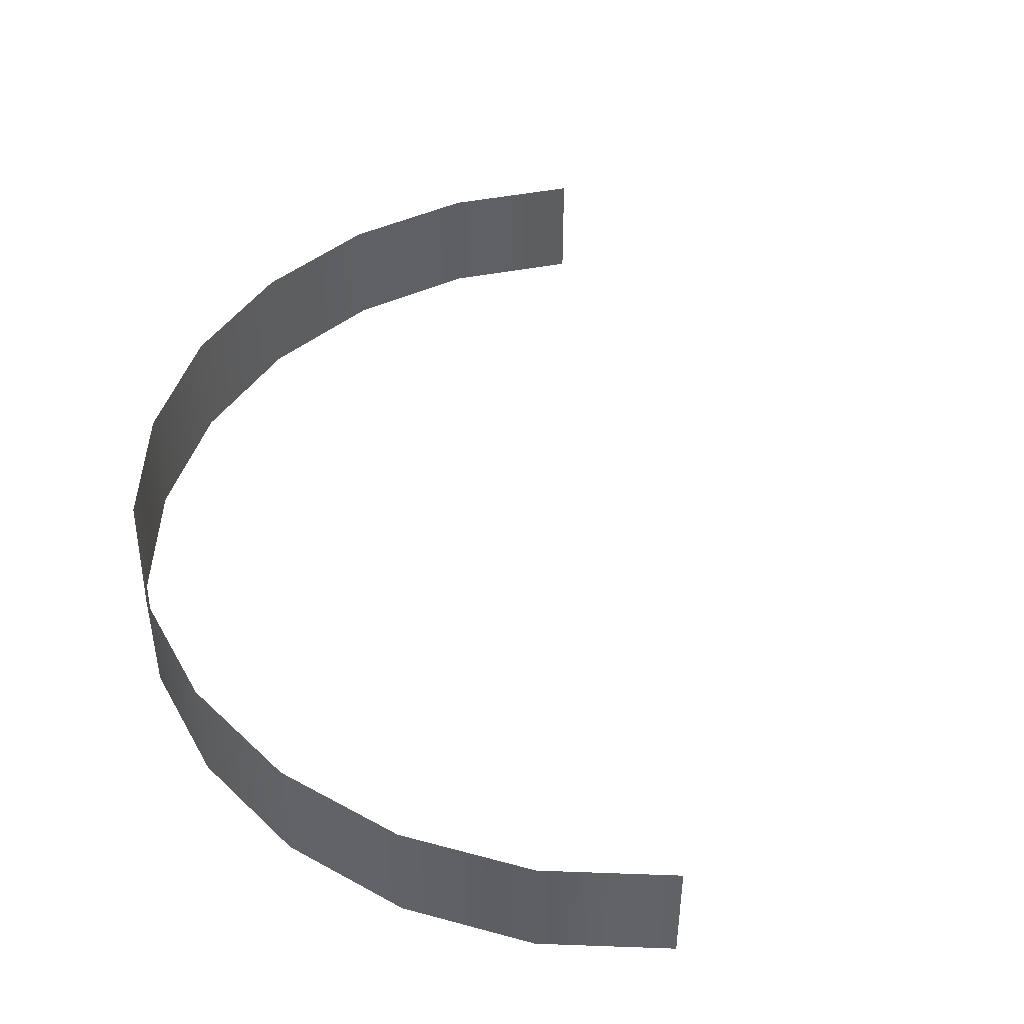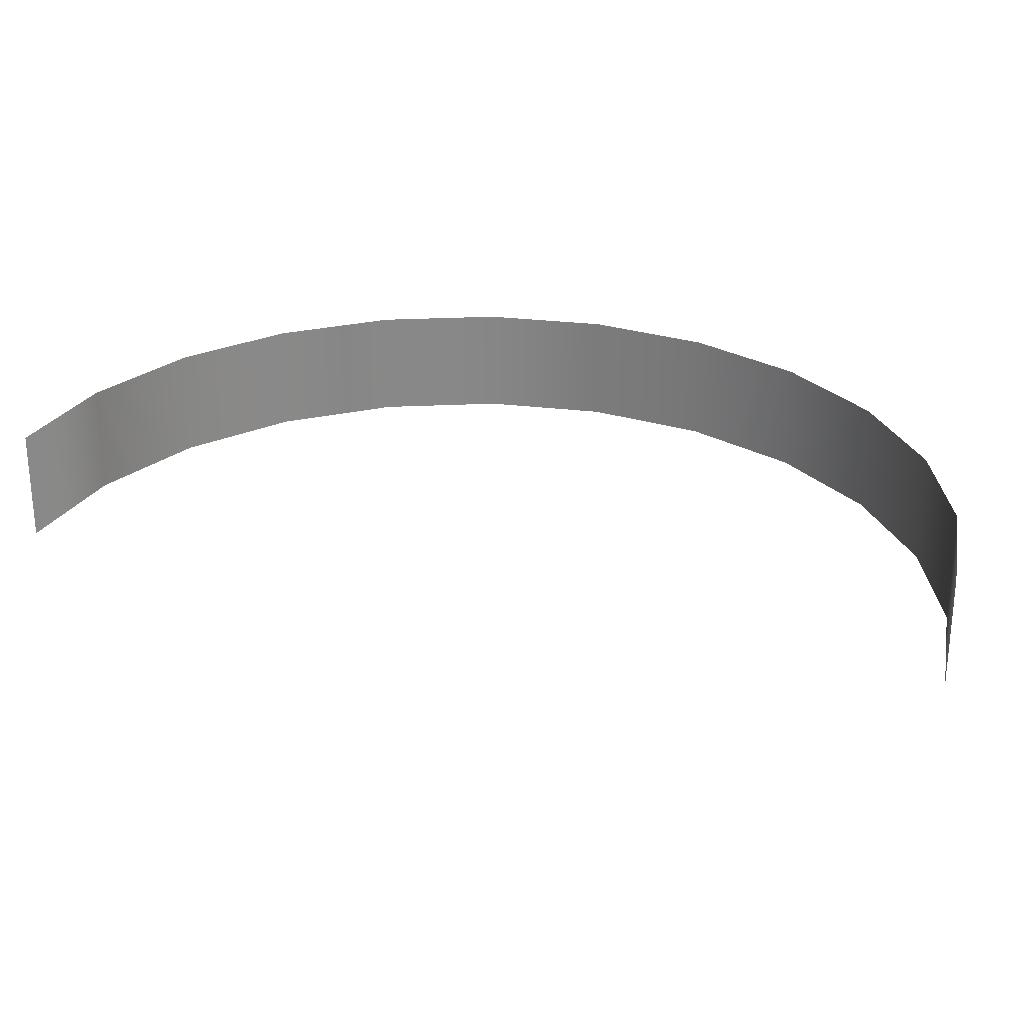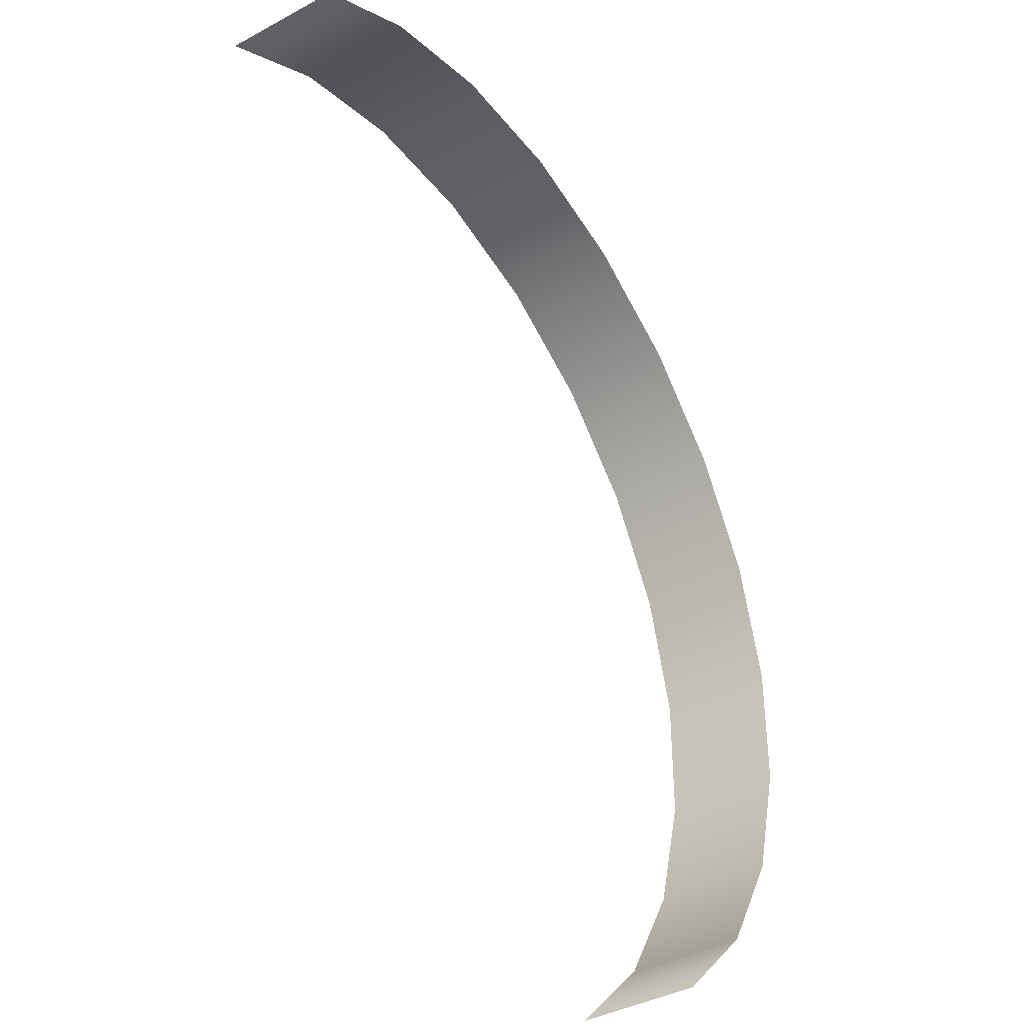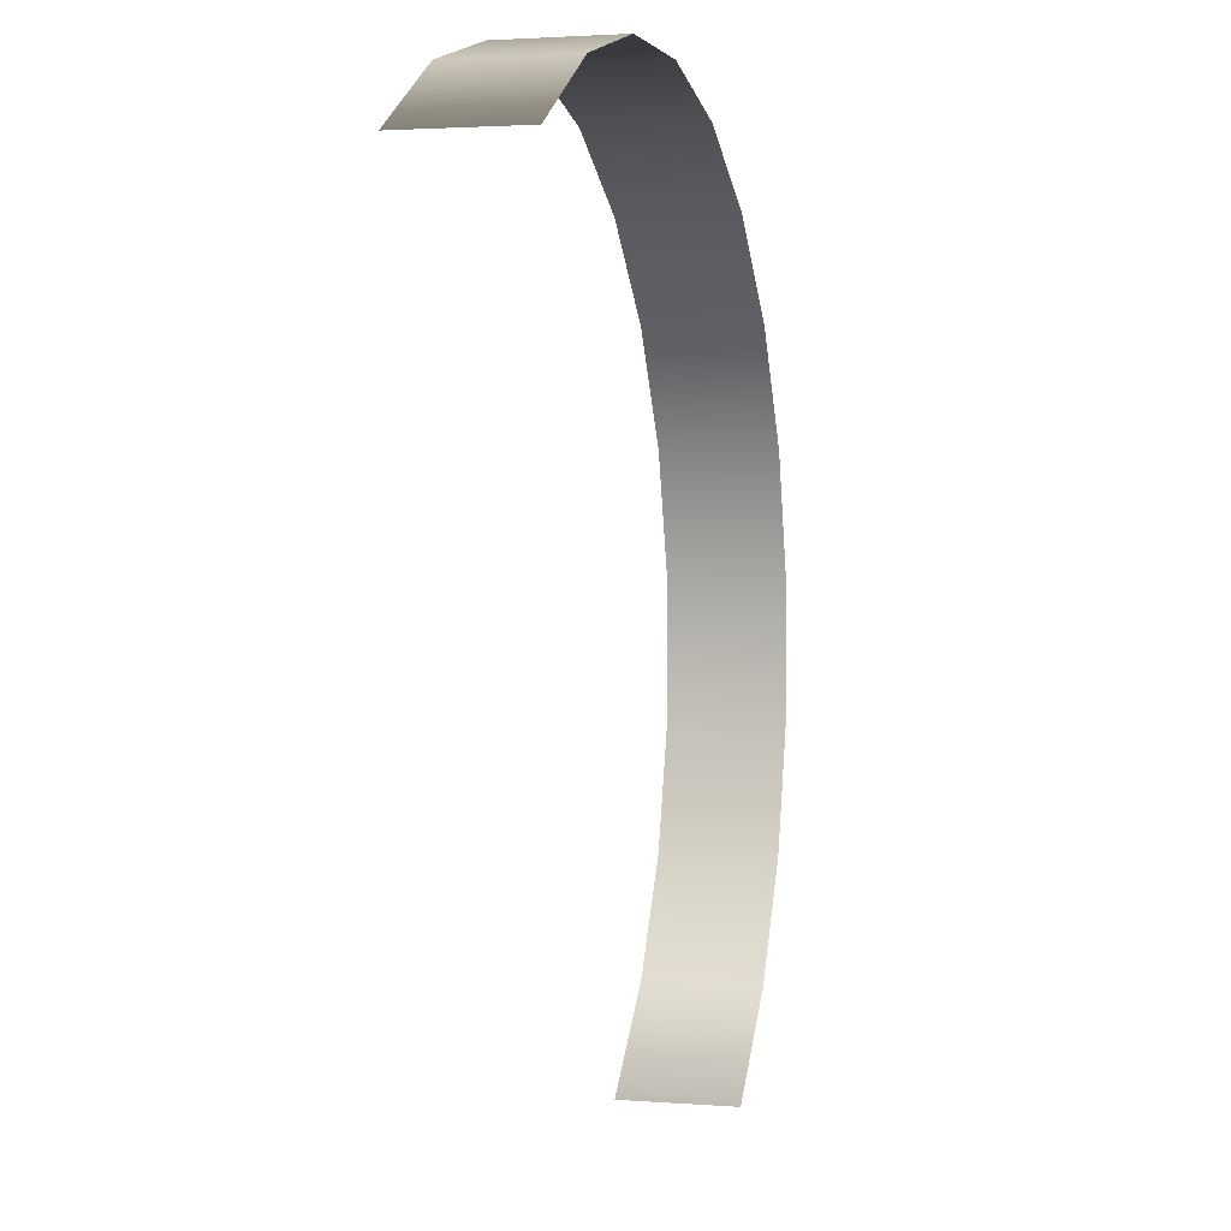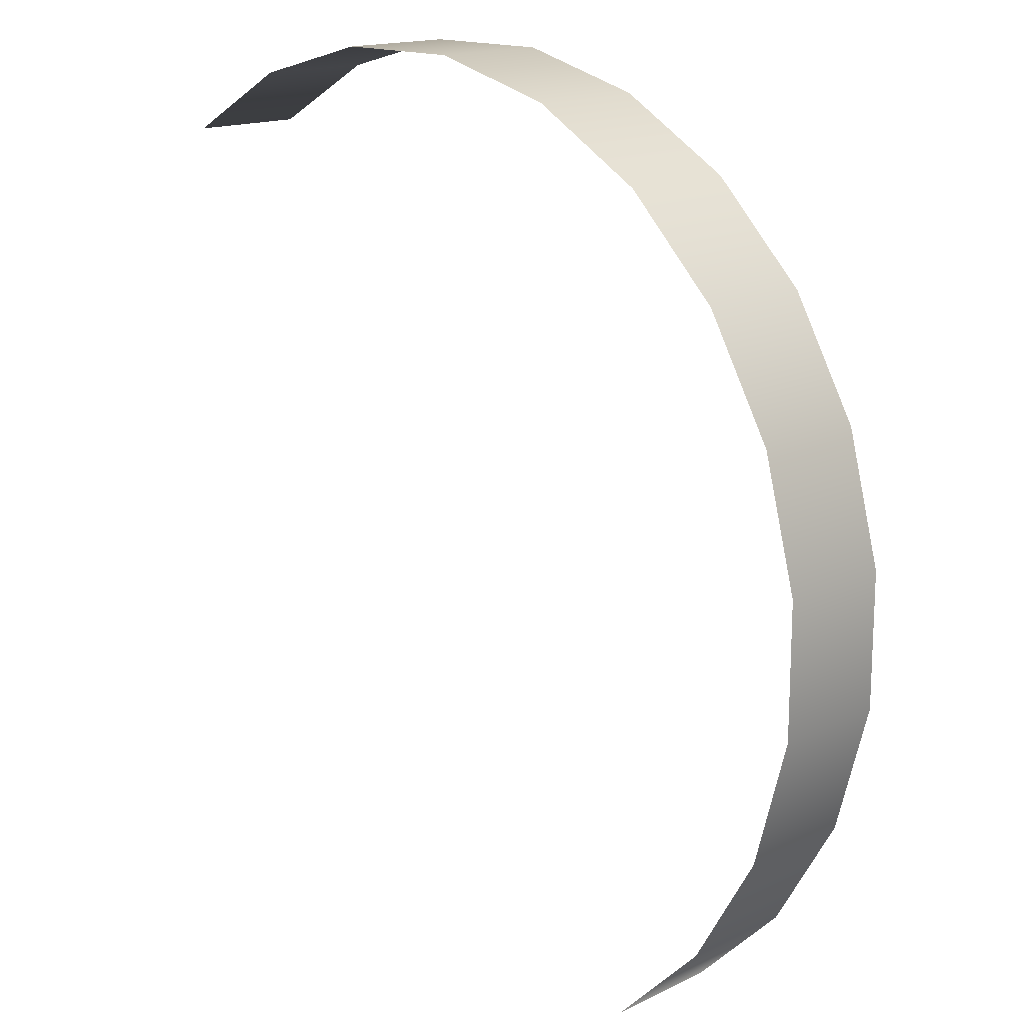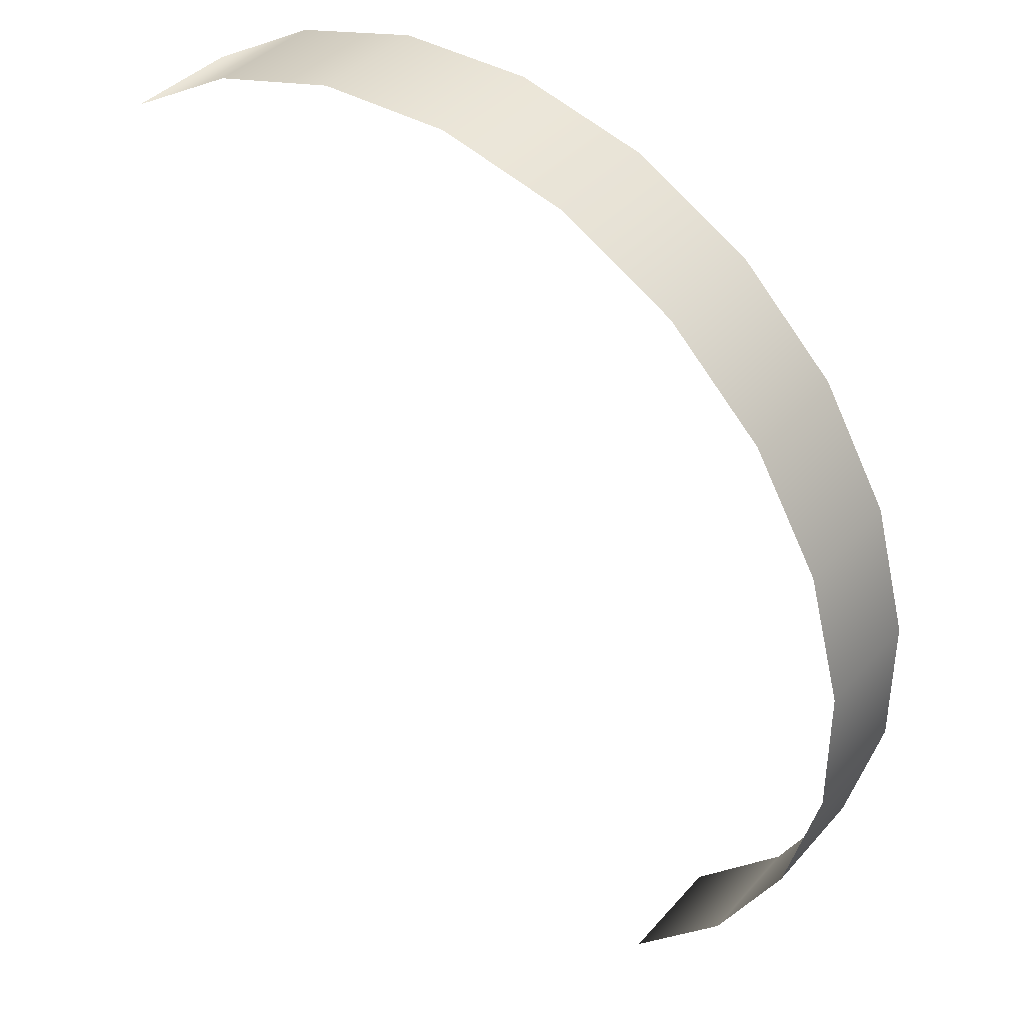
<metadata>
{"format":"obj","ext":"obj","renderer":"f3d","projection":"perspective","resolution":1024,"background":"white","views":[{"elev":45.7,"azim":-147.6,"up":"+Z"},{"elev":27.5,"azim":-34.3,"up":"+Z"},{"elev":-39.5,"azim":-56.0,"up":"+Y"},{"elev":2.2,"azim":-74.6,"up":"+Y"},{"elev":16.1,"azim":45.4,"up":"+Y"},{"elev":39.2,"azim":36.5,"up":"+Y"}]}
</metadata>
<code>
o Vaporizer_2
v -13.62 -4.508 1.296
v -13.56 -4.468 1.367
v -13.56 -4.468 1.296
v -13.57 -4.47 1.394
v -13.62 -4.508 1.394
v -13.58 -4.5 1.225
v -13.57 -4.488 1.296
v -13.57 -4.488 1.225
v -13.58 -4.5 1.296
v -13.57 -4.478 1.296
v -13.57 -4.478 1.225
v -13.57 -4.522 1.296
v -13.58 -4.511 1.225
v -13.57 -4.522 1.225
v -13.58 -4.511 1.296
v -13.5 -4.482 1.394
v -13.49 -4.487 1.367
v -13.5 -4.477 1.367
v -13.53 -4.463 1.394
v -13.52 -4.462 1.367
v -13.53 -4.459 1.367
v -13.53 -4.549 1.296
v -13.52 -4.546 1.225
v -13.52 -4.546 1.296
v -13.53 -4.549 1.225
v -13.51 -4.473 1.394
v -13.5 -4.478 1.306
v -13.49 -4.488 1.225
v -13.5 -4.478 1.225
v -13.49 -4.488 1.306
v -13.5 -4.493 1.394
v -13.51 -4.541 1.306
v -13.5 -4.532 1.225
v -13.5 -4.532 1.306
v -13.51 -4.541 1.225
v -13.51 -4.541 1.296
v -13.49 -4.516 1.394
v -13.49 -4.511 1.367
v -13.49 -4.504 1.394
v -13.49 -4.499 1.367
v -13.51 -4.541 1.317
v -13.5 -4.532 1.317
v -13.58 -4.511 1.367
v -13.57 -4.522 1.367
v -13.54 -4.461 1.306
v -13.53 -4.461 1.317
v -13.53 -4.461 1.306
v -13.54 -4.461 1.317
v -13.54 -4.461 1.225
v -13.53 -4.461 1.225
v -13.51 -4.546 1.394
v -13.51 -4.543 1.296
v -13.51 -4.543 1.367
v -13.57 -4.585 1.296
v -13.57 -4.585 1.394
v -13.5 -4.478 1.317
v -13.49 -4.488 1.317
v -13.51 -4.468 1.367
v -13.52 -4.467 1.394
v -13.52 -4.464 1.367
v -13.51 -4.47 1.317
v -13.52 -4.464 1.317
v -13.51 -4.47 1.367
v -13.56 -4.541 1.296
v -13.57 -4.532 1.225
v -13.56 -4.541 1.225
v -13.57 -4.532 1.296
v -13.58 -4.5 1.367
v -13.56 -4.47 1.296
v -13.56 -4.47 1.306
v -13.56 -4.47 1.317
v -13.56 -4.47 1.367
v -13.5 -4.538 1.394
v -13.49 -4.523 1.367
v -13.5 -4.527 1.394
v -13.56 -4.465 1.394
v -13.51 -4.541 1.367
v -13.54 -4.549 1.296
v -13.55 -4.546 1.225
v -13.54 -4.549 1.225
v -13.55 -4.546 1.296
v -13.49 -4.522 1.225
v -13.49 -4.522 1.306
v -13.55 -4.462 1.367
v -13.5 -4.534 1.367
v -13.55 -4.464 1.317
v -13.55 -4.464 1.306
v -13.49 -4.522 1.317
v -13.49 -4.511 1.306
v -13.49 -4.511 1.317
v -13.49 -4.499 1.225
v -13.49 -4.499 1.306
v -13.55 -4.464 1.225
v -13.5 -4.478 1.367
v -13.56 -4.47 1.225
v -13.53 -4.461 1.367
v -13.55 -4.464 1.367
v -13.49 -4.499 1.367
v -13.49 -4.499 1.317
v -13.49 -4.511 1.367
v -13.49 -4.488 1.367
v -13.51 -4.47 1.306
v -13.51 -4.47 1.225
v -13.49 -4.511 1.225
v -13.52 -4.464 1.225
v -13.5 -4.532 1.367
v -13.49 -4.522 1.367
v -13.52 -4.464 1.306
v -13.55 -4.462 1.394
v -13.54 -4.459 1.367
v -13.54 -4.461 1.367
f 41 34 42
f 34 41 32
f 45 46 47
f 46 45 48
f 56 30 27
f 30 56 57
f 70 86 87
f 86 70 71
f 88 89 90
f 89 88 83
f 57 92 30
f 92 57 99
f 61 27 102
f 27 61 56
f 87 48 45
f 48 87 86
f 62 102 108
f 102 62 61
f 46 108 47
f 108 46 62
f 99 89 92
f 89 99 90
f 42 83 88
f 83 42 34

</code>
